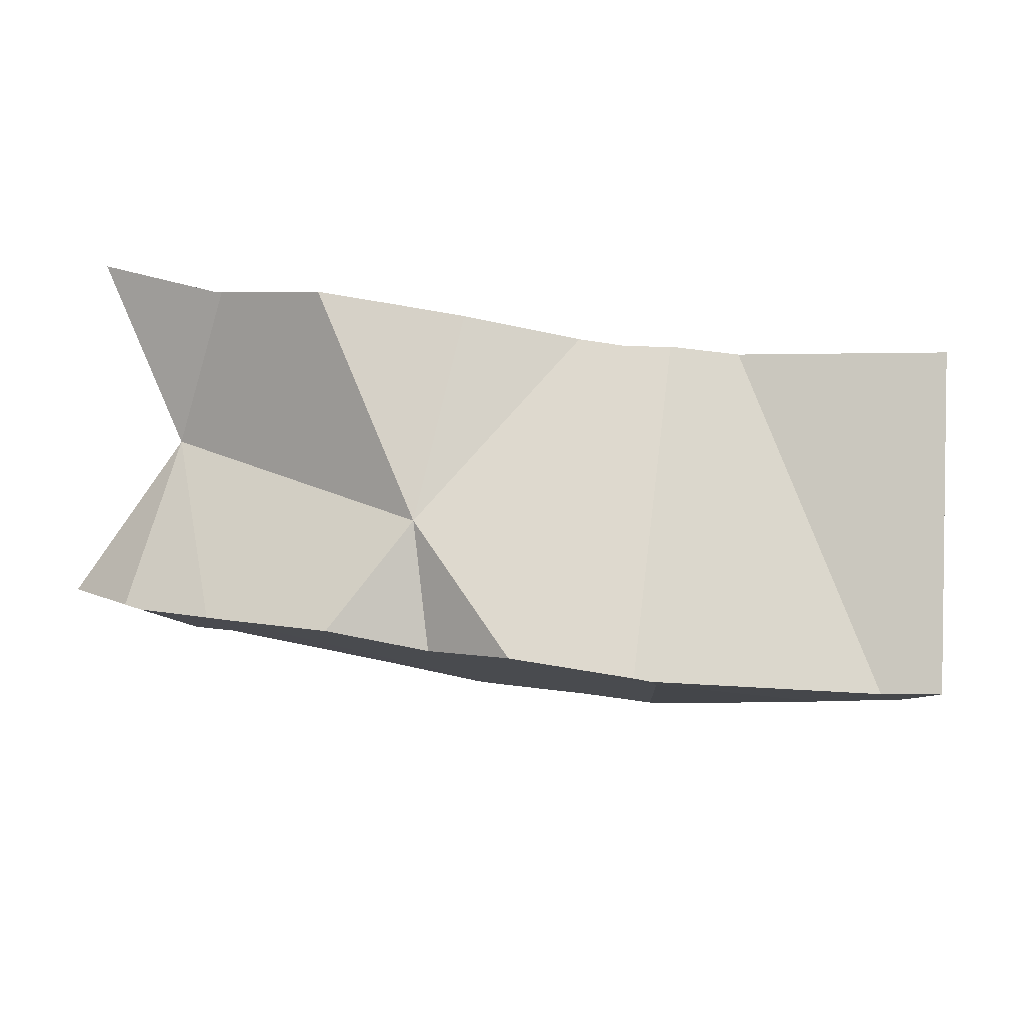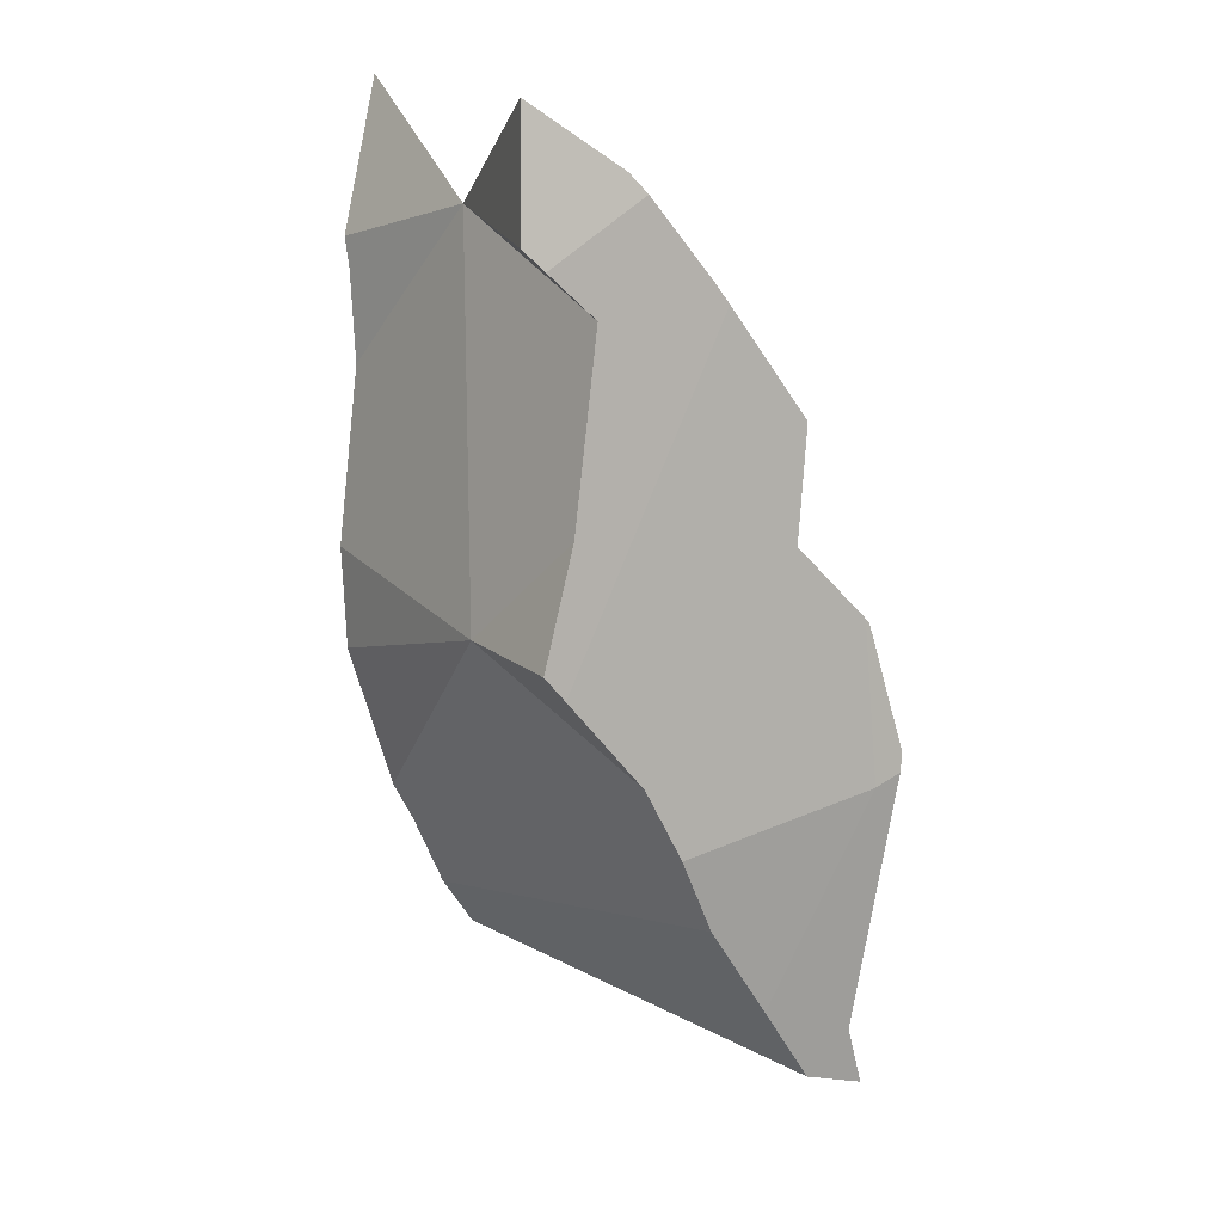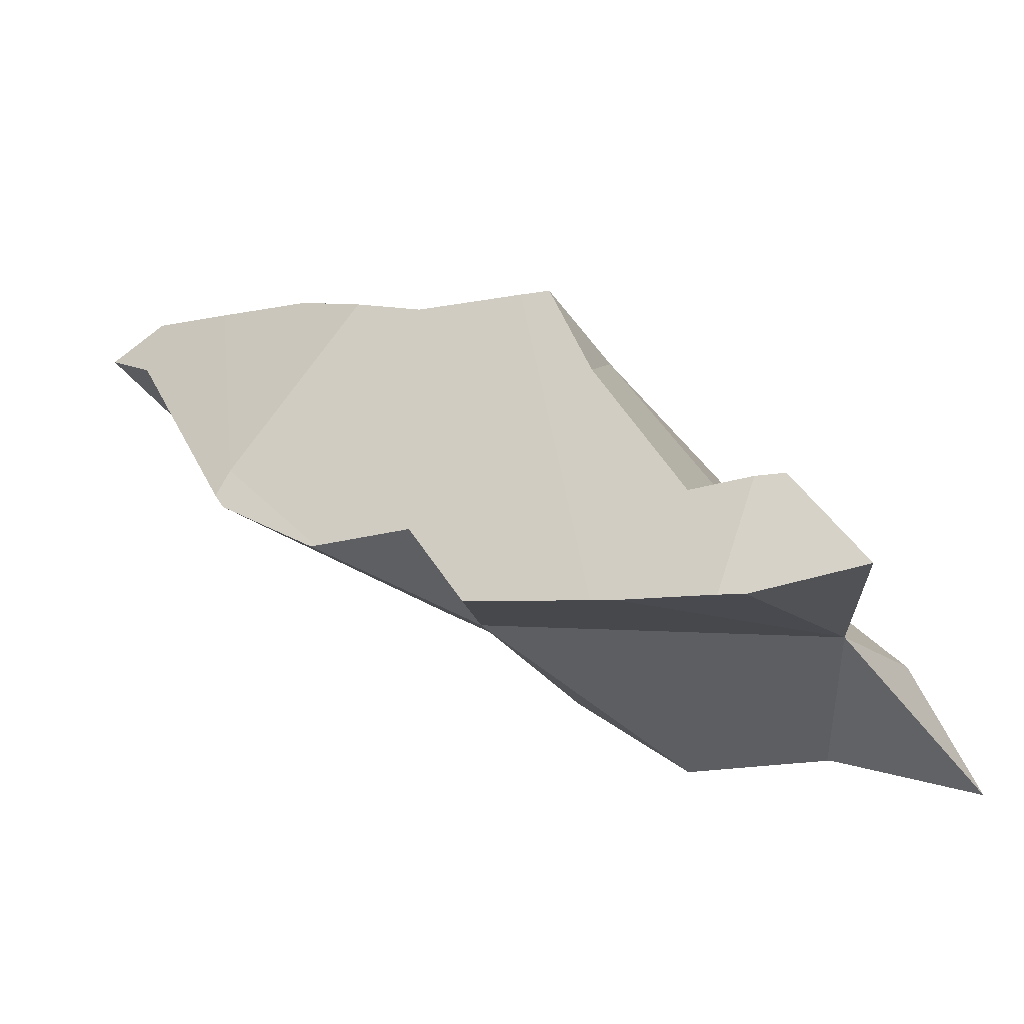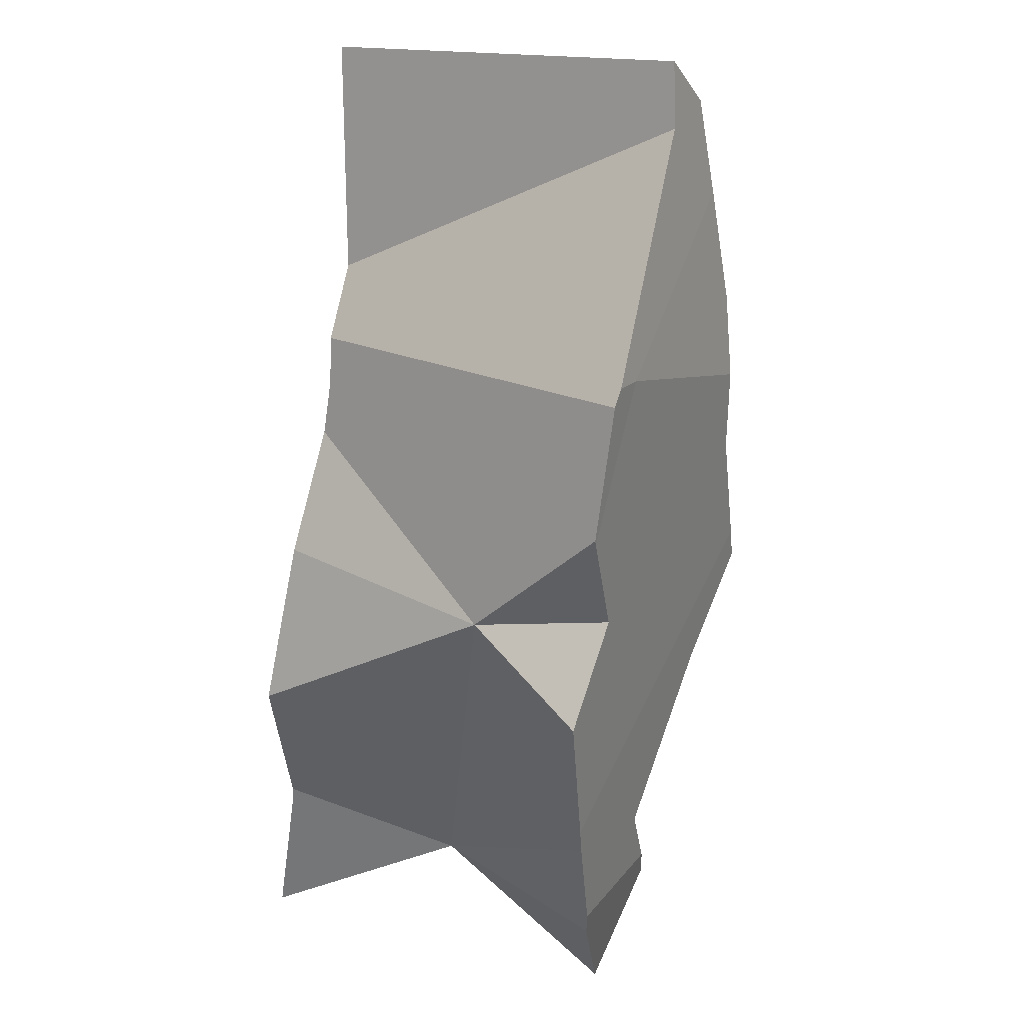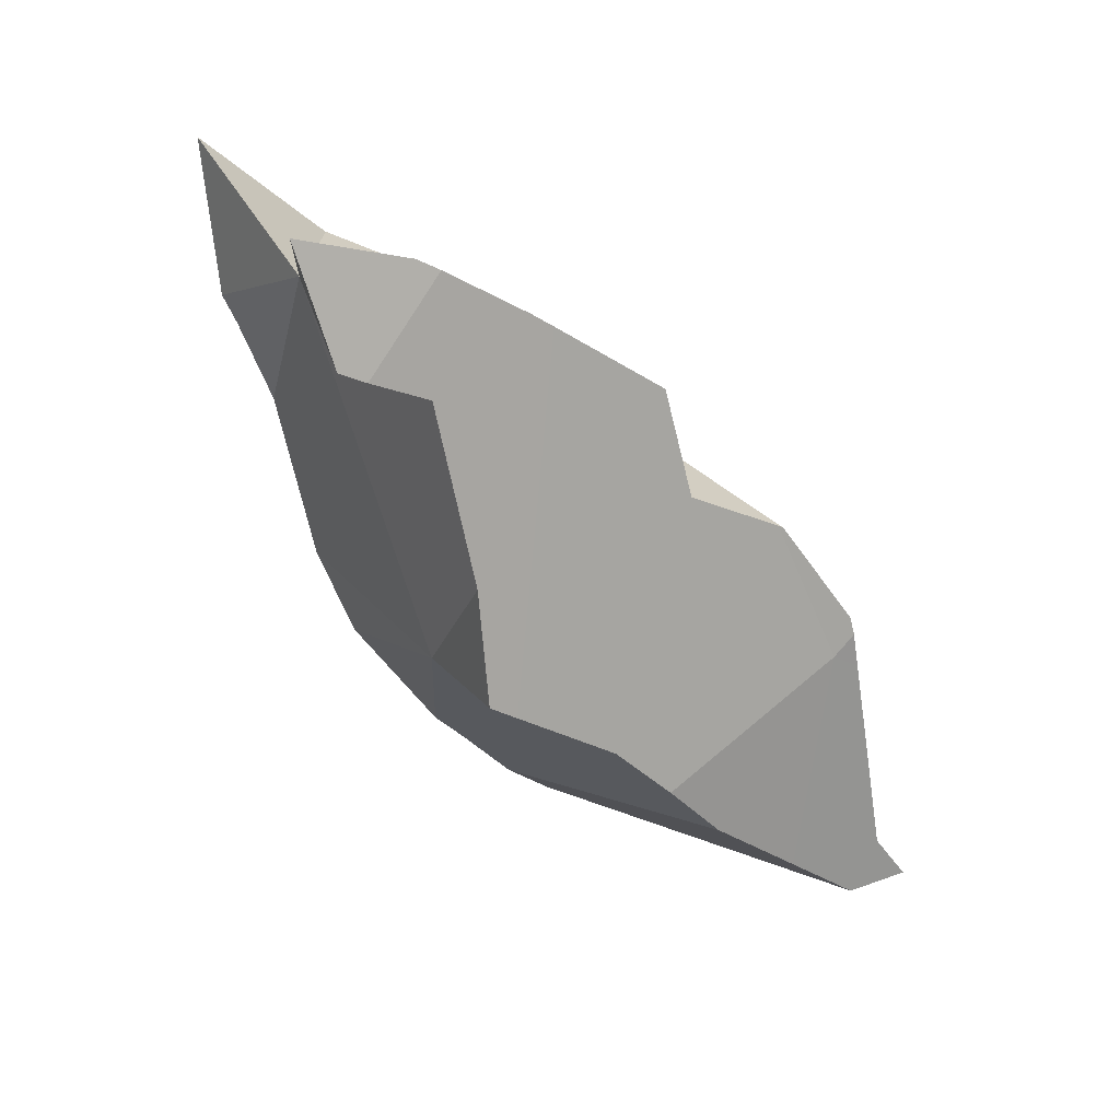
<metadata>
{"format":"obj","ext":"obj","renderer":"f3d","projection":"perspective","resolution":1024,"background":"white","views":[{"elev":23.9,"azim":55.6,"up":"+Z"},{"elev":-68.5,"azim":-32.1,"up":"+Z"},{"elev":-61.1,"azim":-172.9,"up":"+Y"},{"elev":-29.4,"azim":84.5,"up":"+Y"},{"elev":-51.7,"azim":-13.2,"up":"+Z"}]}
</metadata>
<code>
v 0.1241 -0.2571 -0.1222
v 0.1313 -0.2387 -0.1318
v 0.1339 -0.2356 -0.1331
v 0.1357 -0.238 -0.1311
v 0.1387 -0.2728 -0.1696
v 0.1409 -0.2257 -0.1356
v 0.141 -0.254 -0.1476
v 0.1428 -0.2475 -0.1233
v 0.1439 -0.2469 -0.1232
v 0.1473 -0.2592 -0.1757
v 0.1512 -0.2583 -0.1752
v 0.1512 -0.2051 -0.1425
v 0.1533 -0.2021 -0.1432
v 0.154 -0.2715 -0.1664
v 0.1571 -0.2327 -0.1255
v 0.1574 -0.2705 -0.1661
v 0.1589 -0.1941 -0.1451
v 0.1595 -0.2561 -0.1731
v 0.1631 -0.2405 -0.119
v 0.1678 -0.2136 -0.1714
v 0.1699 -0.2654 -0.1638
v 0.1701 -0.234 -0.1806
v 0.1718 -0.2311 -0.1206
v 0.1729 -0.2263 -0.1227
v 0.1731 -0.2639 -0.1633
v 0.1739 -0.1806 -0.1462
v 0.1749 -0.2197 -0.1864
v 0.1782 -0.2242 -0.1218
v 0.1788 -0.1774 -0.1459
v 0.1789 -0.2181 -0.1856
v 0.1826 -0.1871 -0.1397
v 0.1875 -0.1706 -0.1441
v 0.1882 -0.2102 -0.1253
v 0.1892 -0.2405 -0.147
v 0.1897 -0.2561 -0.1604
v 0.1936 -0.2122 -0.1825
v 0.1937 -0.2052 -0.1258
v 0.1945 -0.1665 -0.1421
v 0.1965 -0.243 -0.1646
v 0.198 -0.2005 -0.1256
v 0.2021 -0.1907 -0.1276
v 0.2028 -0.2062 -0.1818
v 0.21 -0.2386 -0.1612
v 0.2107 -0.2384 -0.1611
v 0.2116 -0.1992 -0.18
v 0.2213 -0.169 -0.1266
v 0.2229 -0.2212 -0.1651
v 0.2238 -0.1693 -0.1252
v 0.224 -0.2261 -0.1621
v 0.2249 -0.1914 -0.1761
v 0.2251 -0.2239 -0.1628
v 0.227 -0.2193 -0.1637
v 0.2359 -0.1849 -0.1728
v 0.2382 -0.1918 -0.1688
v 0.2443 -0.1857 -0.168
f 2 4 3
f 7 2 3
f 4 2 7
f 4 6 3
f 7 3 6
f 4 15 6
f 15 4 7
f 10 5 7
f 7 5 14
f 5 10 14
f 20 7 6
f 6 15 12
f 12 20 6
f 7 11 10
f 7 18 11
f 7 14 16
f 34 15 7
f 7 16 21
f 22 18 7
f 20 22 7
f 7 21 34
f 14 10 11
f 14 11 16
f 16 11 18
f 12 15 13
f 13 20 12
f 15 24 13
f 17 20 13
f 13 31 17
f 24 31 13
f 34 24 15
f 21 16 18
f 20 17 26
f 17 31 26
f 21 18 22
f 20 27 22
f 20 26 29
f 20 30 27
f 20 29 36
f 20 36 30
f 25 21 22
f 34 21 25
f 25 22 27
f 28 31 24
f 34 28 24
f 25 27 30
f 30 35 25
f 25 35 34
f 26 31 29
f 33 31 28
f 33 28 34
f 31 46 29
f 36 29 32
f 29 46 32
f 30 36 35
f 37 31 33
f 31 37 40
f 31 40 41
f 31 41 48
f 31 48 46
f 42 36 32
f 45 32 38
f 32 46 38
f 42 32 45
f 34 49 33
f 33 49 37
f 34 35 39
f 39 43 34
f 43 44 34
f 44 49 34
f 36 39 35
f 36 42 39
f 49 40 37
f 50 45 38
f 38 46 53
f 50 38 53
f 39 42 43
f 54 41 40
f 51 40 49
f 51 52 40
f 52 54 40
f 48 41 55
f 55 41 54
f 42 47 43
f 42 45 47
f 43 47 44
f 44 47 49
f 45 50 47
f 53 46 48
f 49 47 51
f 47 50 52
f 51 47 52
f 53 48 55
f 52 50 54
f 55 50 53
f 54 50 55
f 2 1 4
f 1 2 7
f 4 1 8
f 7 8 1
f 2 4 7
f 4 15 7
f 8 9 4
f 4 9 15
f 7 9 8
f 7 15 9
f 9 15 7
f 34 9 7
f 7 15 34
f 9 19 15
f 34 19 9
f 19 24 15
f 34 15 24
f 23 24 19
f 34 23 19
f 28 24 23
f 34 28 23
f 34 24 28

</code>
